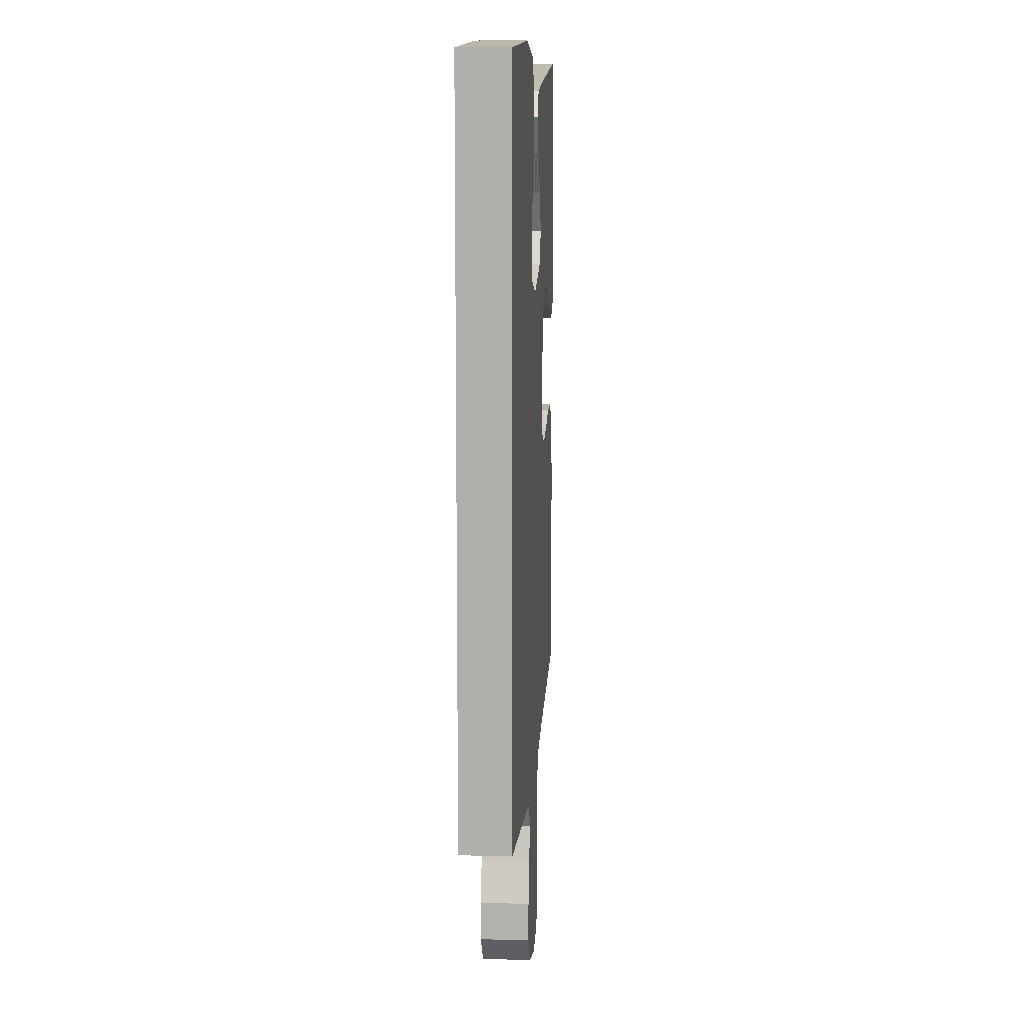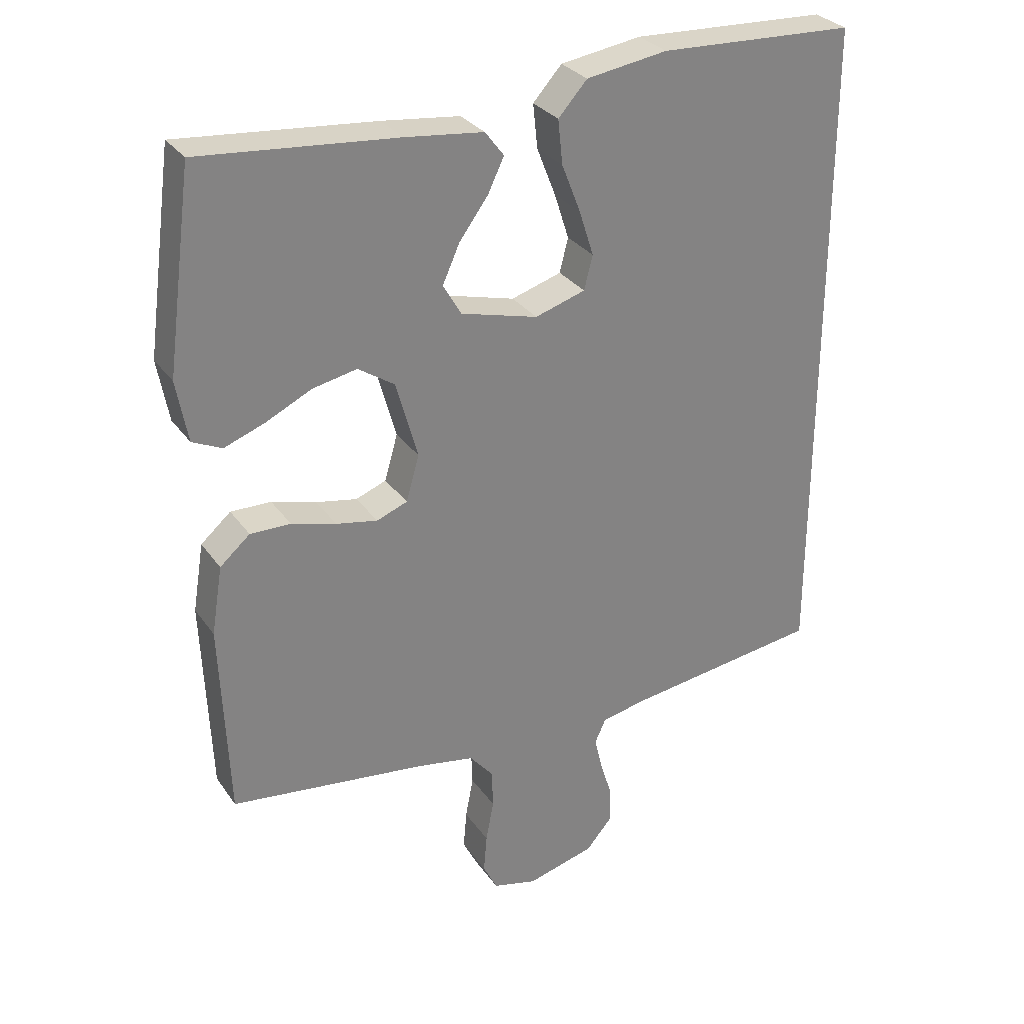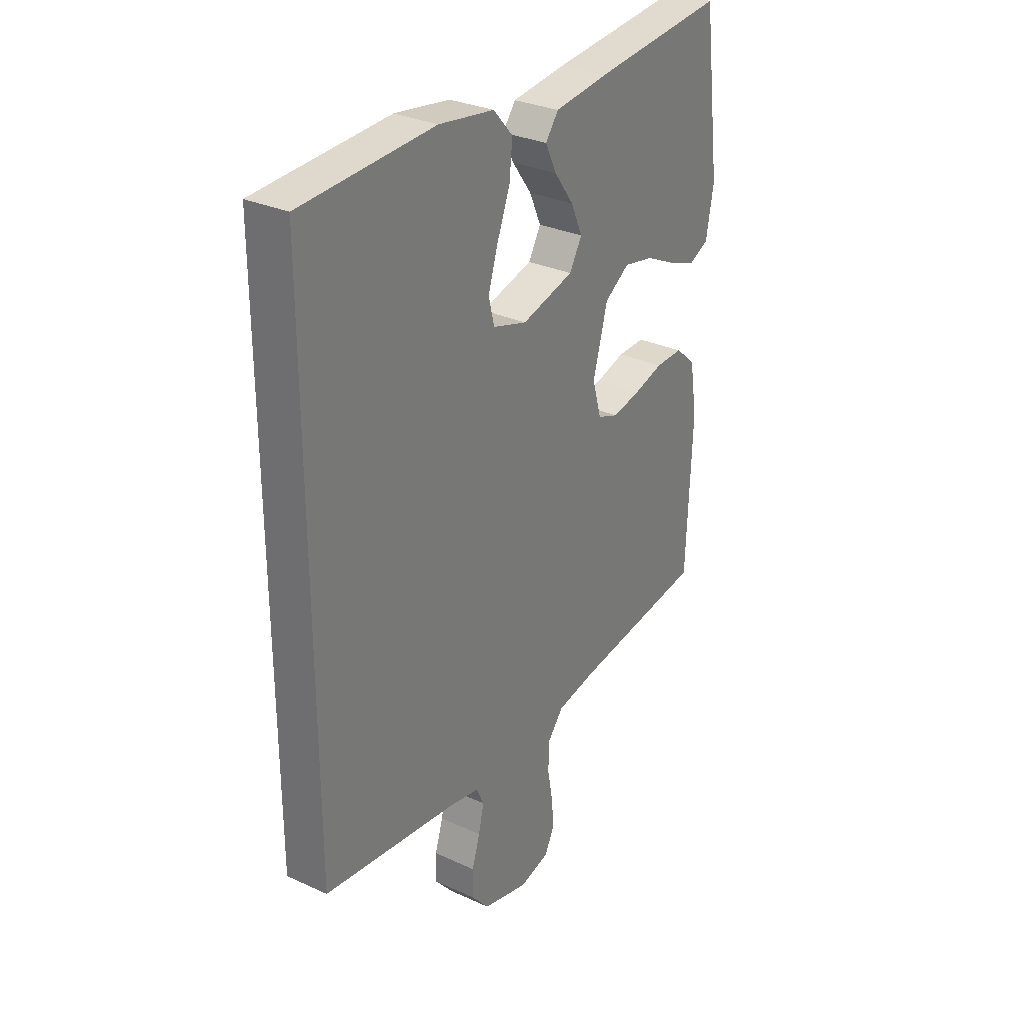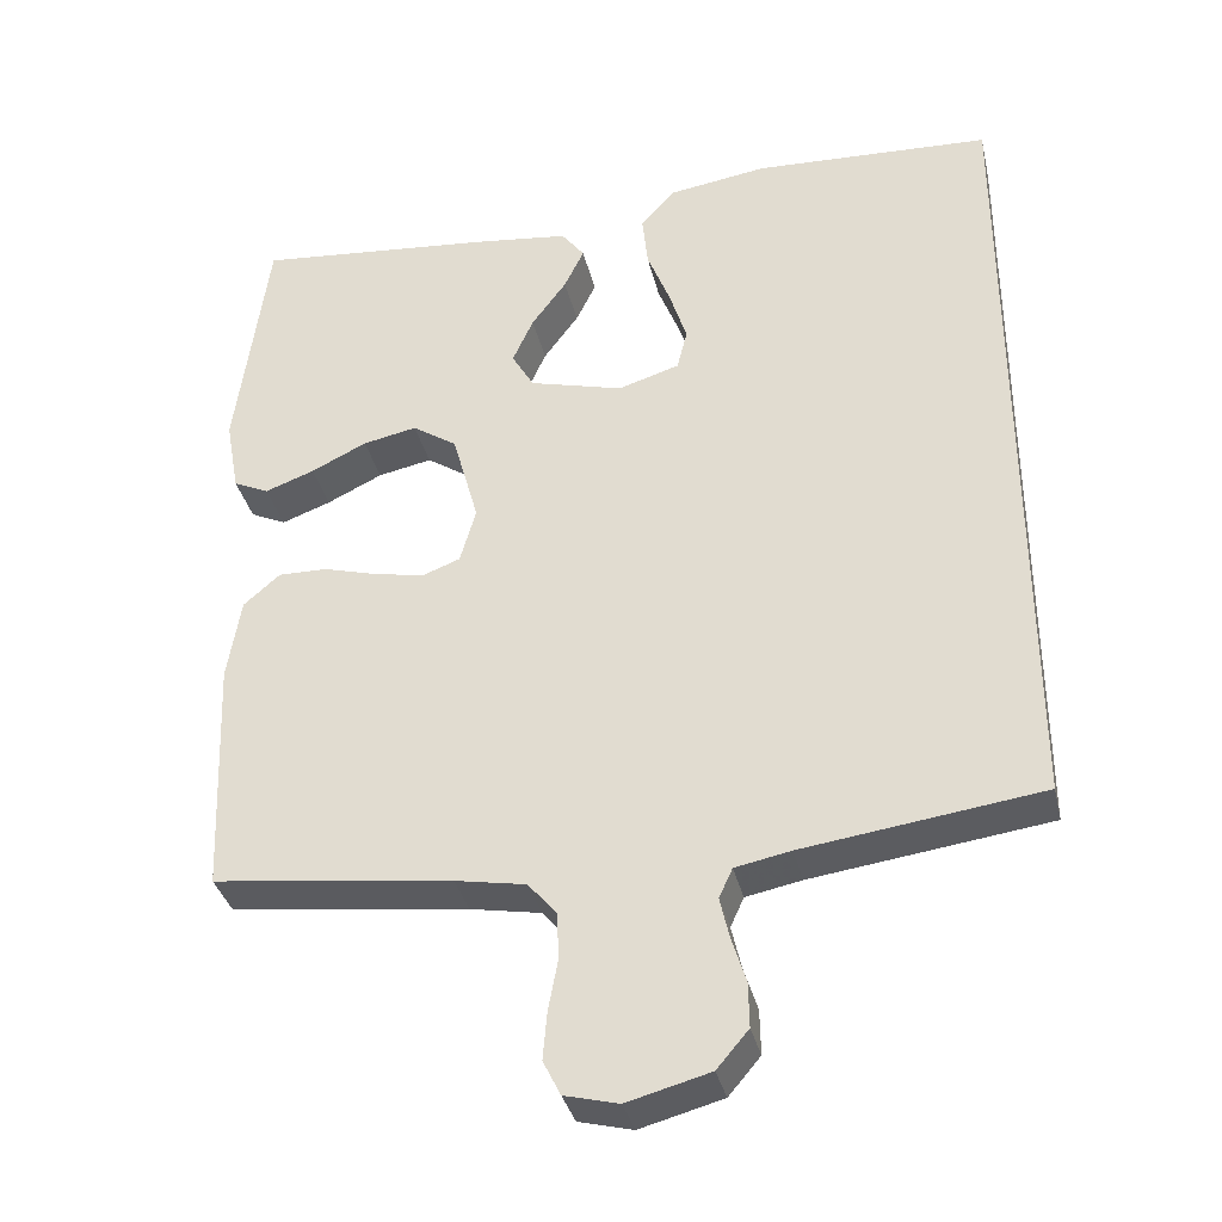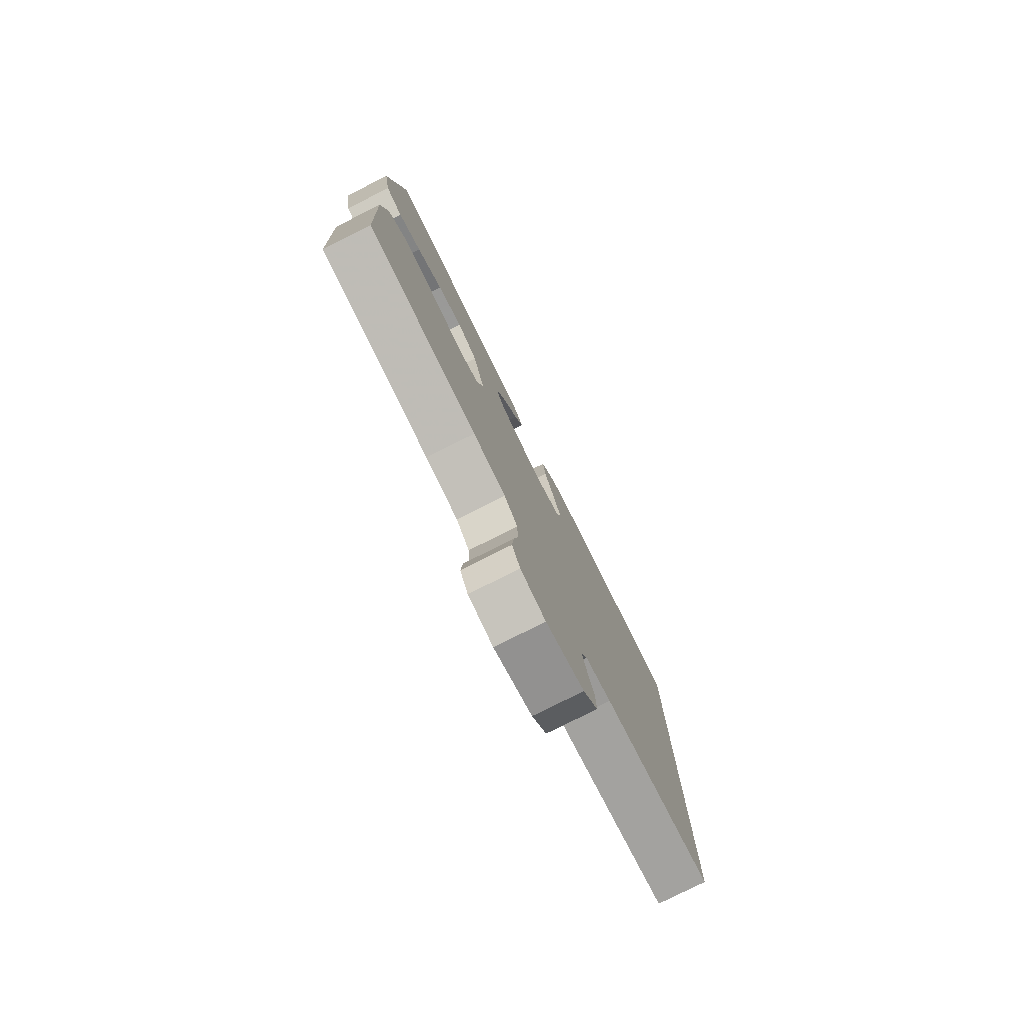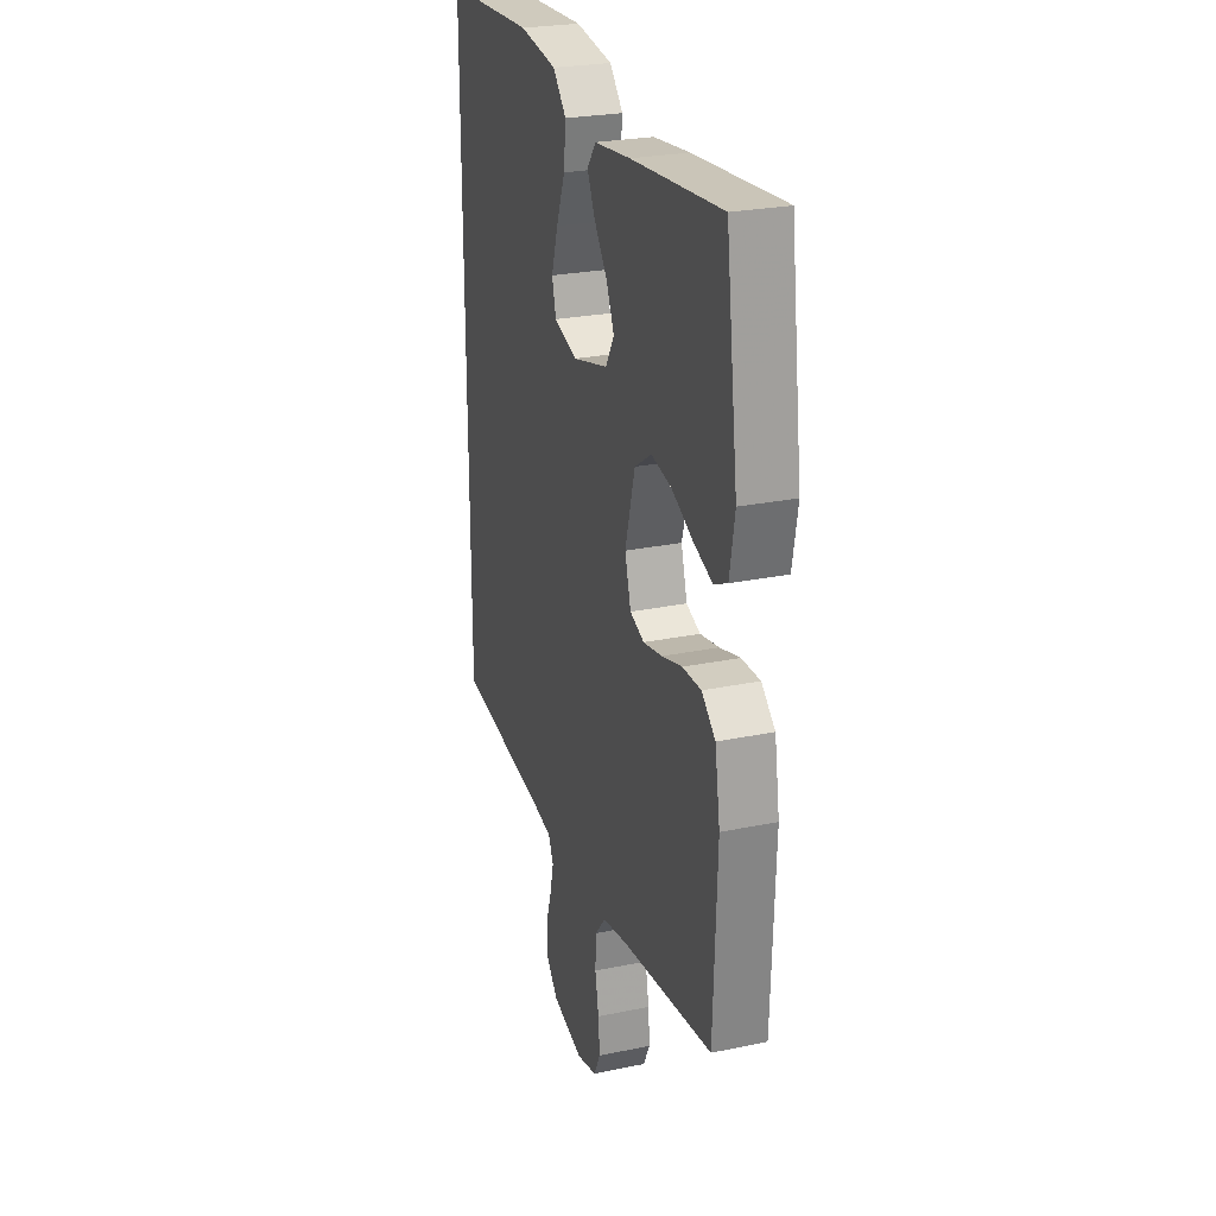
<metadata>
{"format":"obj","ext":"obj","renderer":"f3d","projection":"perspective","resolution":1024,"background":"white","views":[{"elev":11.0,"azim":93.8,"up":"+Z"},{"elev":29.9,"azim":-28.5,"up":"+Z"},{"elev":30.4,"azim":123.5,"up":"+Z"},{"elev":-35.2,"azim":12.9,"up":"+Z"},{"elev":-79.2,"azim":-63.4,"up":"+Z"},{"elev":25.6,"azim":-108.4,"up":"+Z"}]}
</metadata>
<code>
v -0.5 0.07 0.5
v -0.2 0.07 0.473
v -0.08 0.07 0.459
v -0.051 0.07 0.421
v -0.076 0.07 0.369
v -0.12 0.07 0.309
v -0.146 0.07 0.251
v -0.118 0.07 0.203
v 0 0.07 0.172
v 0.077 0.07 0.196
v 0.09 0.07 0.248
v 0.068 0.07 0.317
v 0.039 0.07 0.391
v 0.032 0.07 0.458
v 0.076 0.07 0.507
v 0.2 0.07 0.526
v 0.5 0.07 0.513
v 0.5 0.07 -0.507
v 0.2 0.07 -0.548
v 0.13 0.07 -0.562
v 0.113 0.07 -0.599
v 0.125 0.07 -0.651
v 0.143 0.07 -0.708
v 0.144 0.07 -0.764
v 0.104 0.07 -0.811
v 0 0.07 -0.839
v -0.068 0.07 -0.822
v -0.09 0.07 -0.778
v -0.085 0.07 -0.719
v -0.073 0.07 -0.655
v -0.075 0.07 -0.596
v -0.111 0.07 -0.553
v -0.2 0.07 -0.537
v -0.5 0.07 -0.5
v -0.512 0.07 -0.2
v -0.495 0.07 -0.096
v -0.449 0.07 -0.056
v -0.387 0.07 -0.057
v -0.319 0.07 -0.076
v -0.256 0.07 -0.088
v -0.209 0.07 -0.07
v -0.189 0.07 0
v -0.222 0.07 0.119
v -0.278 0.07 0.156
v -0.346 0.07 0.142
v -0.416 0.07 0.108
v -0.478 0.07 0.085
v -0.523 0.07 0.106
v -0.54 0.07 0.2
v -0.5 0 0.5
v -0.2 0 0.473
v -0.08 0 0.459
v -0.051 0 0.421
v -0.076 0 0.369
v -0.12 0 0.309
v -0.146 0 0.251
v -0.118 0 0.203
v 0 0 0.172
v 0.077 0 0.196
v 0.09 0 0.248
v 0.068 0 0.317
v 0.039 0 0.391
v 0.032 0 0.458
v 0.076 0 0.507
v 0.2 0 0.526
v 0.5 0 0.513
v 0.5 0 -0.507
v 0.2 0 -0.548
v 0.13 0 -0.562
v 0.113 0 -0.599
v 0.125 0 -0.651
v 0.143 0 -0.708
v 0.144 0 -0.764
v 0.104 0 -0.811
v 0 0 -0.839
v -0.068 0 -0.822
v -0.09 0 -0.778
v -0.085 0 -0.719
v -0.073 0 -0.655
v -0.075 0 -0.596
v -0.111 0 -0.553
v -0.2 0 -0.537
v -0.5 0 -0.5
v -0.512 0 -0.2
v -0.495 0 -0.096
v -0.449 0 -0.056
v -0.387 0 -0.057
v -0.319 0 -0.076
v -0.256 0 -0.088
v -0.209 0 -0.07
v -0.189 0 0
v -0.222 0 0.119
v -0.278 0 0.156
v -0.346 0 0.142
v -0.416 0 0.108
v -0.478 0 0.085
v -0.523 0 0.106
v -0.54 0 0.2
f 45 46 47 48
f 44 45 48 49
f 36 37 38 39
f 36 39 40
f 33 34 35 36
f 32 33 36 40
f 31 32 40 41
f 27 28 29 30
f 25 26 27 30
f 25 30 31
f 22 23 24 25
f 21 22 25 31
f 20 21 31 41
f 16 17 18 19
f 12 13 14 15
f 11 12 15 16
f 10 11 16 19
f 3 4 5 6
f 3 6 7
f 2 3 7
f 44 49 1 2
f 43 44 2 7
f 42 43 7 8
f 41 42 8 9
f 19 20 41
f 9 10 19 41
f 97 96 95 94
f 98 97 94 93
f 88 87 86 85
f 89 88 85
f 85 84 83 82
f 89 85 82 81
f 90 89 81 80
f 79 78 77 76
f 79 76 75 74
f 80 79 74
f 74 73 72 71
f 80 74 71 70
f 90 80 70 69
f 68 67 66 65
f 64 63 62 61
f 65 64 61 60
f 68 65 60 59
f 55 54 53 52
f 56 55 52
f 56 52 51
f 51 50 98 93
f 56 51 93 92
f 57 56 92 91
f 58 57 91 90
f 90 69 68
f 90 68 59 58
f 1 50 51 2
f 2 51 52 3
f 3 52 53 4
f 4 53 54 5
f 5 54 55 6
f 6 55 56 7
f 7 56 57 8
f 8 57 58 9
f 9 58 59 10
f 10 59 60 11
f 11 60 61 12
f 12 61 62 13
f 13 62 63 14
f 14 63 64 15
f 15 64 65 16
f 16 65 66 17
f 17 66 67 18
f 18 67 68 19
f 19 68 69 20
f 20 69 70 21
f 21 70 71 22
f 22 71 72 23
f 23 72 73 24
f 24 73 74 25
f 25 74 75 26
f 26 75 76 27
f 27 76 77 28
f 28 77 78 29
f 29 78 79 30
f 30 79 80 31
f 31 80 81 32
f 32 81 82 33
f 33 82 83 34
f 34 83 84 35
f 35 84 85 36
f 36 85 86 37
f 37 86 87 38
f 38 87 88 39
f 39 88 89 40
f 40 89 90 41
f 41 90 91 42
f 42 91 92 43
f 43 92 93 44
f 44 93 94 45
f 45 94 95 46
f 46 95 96 47
f 47 96 97 48
f 48 97 98 49
f 49 98 50 1

</code>
